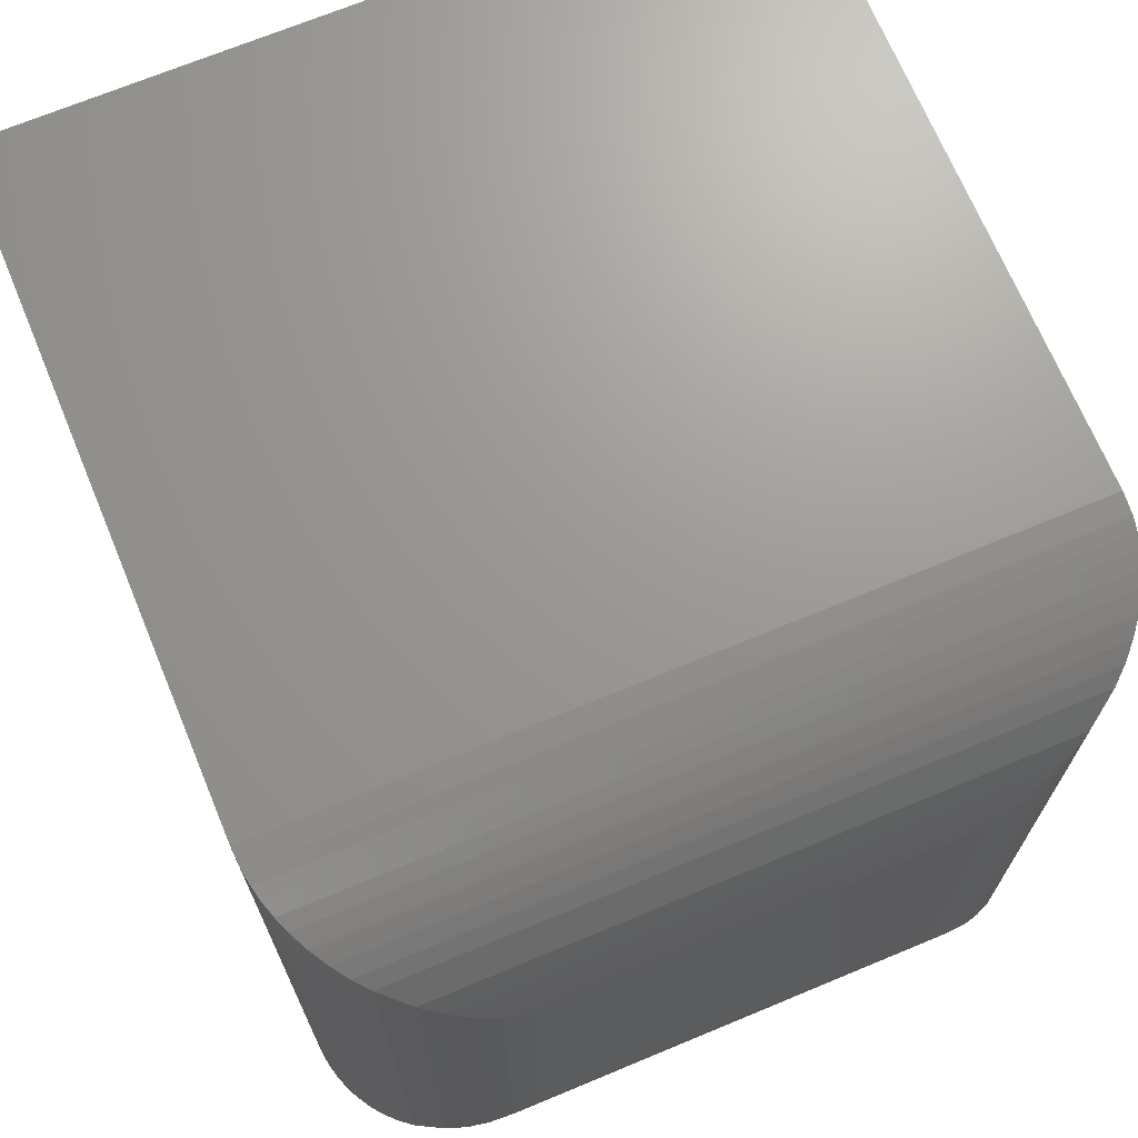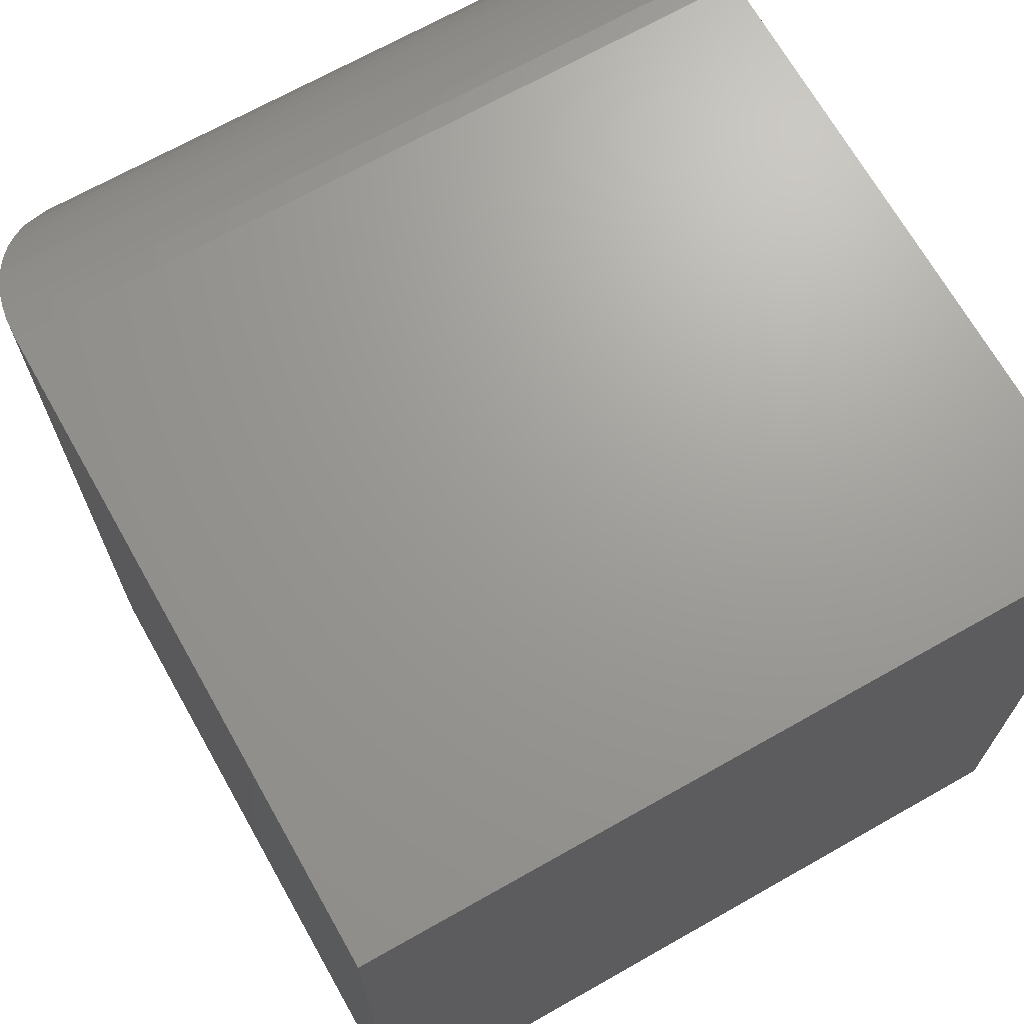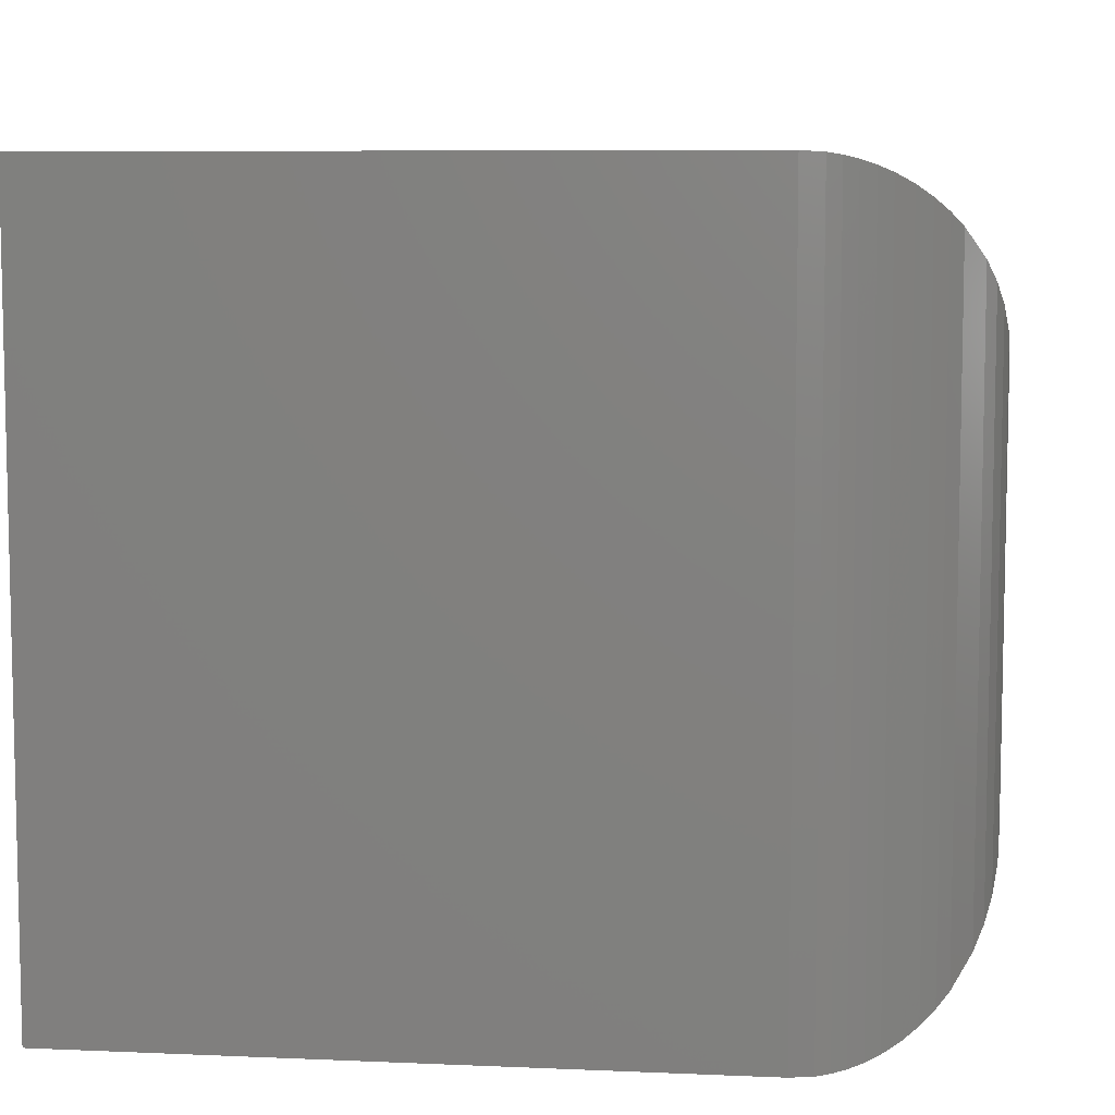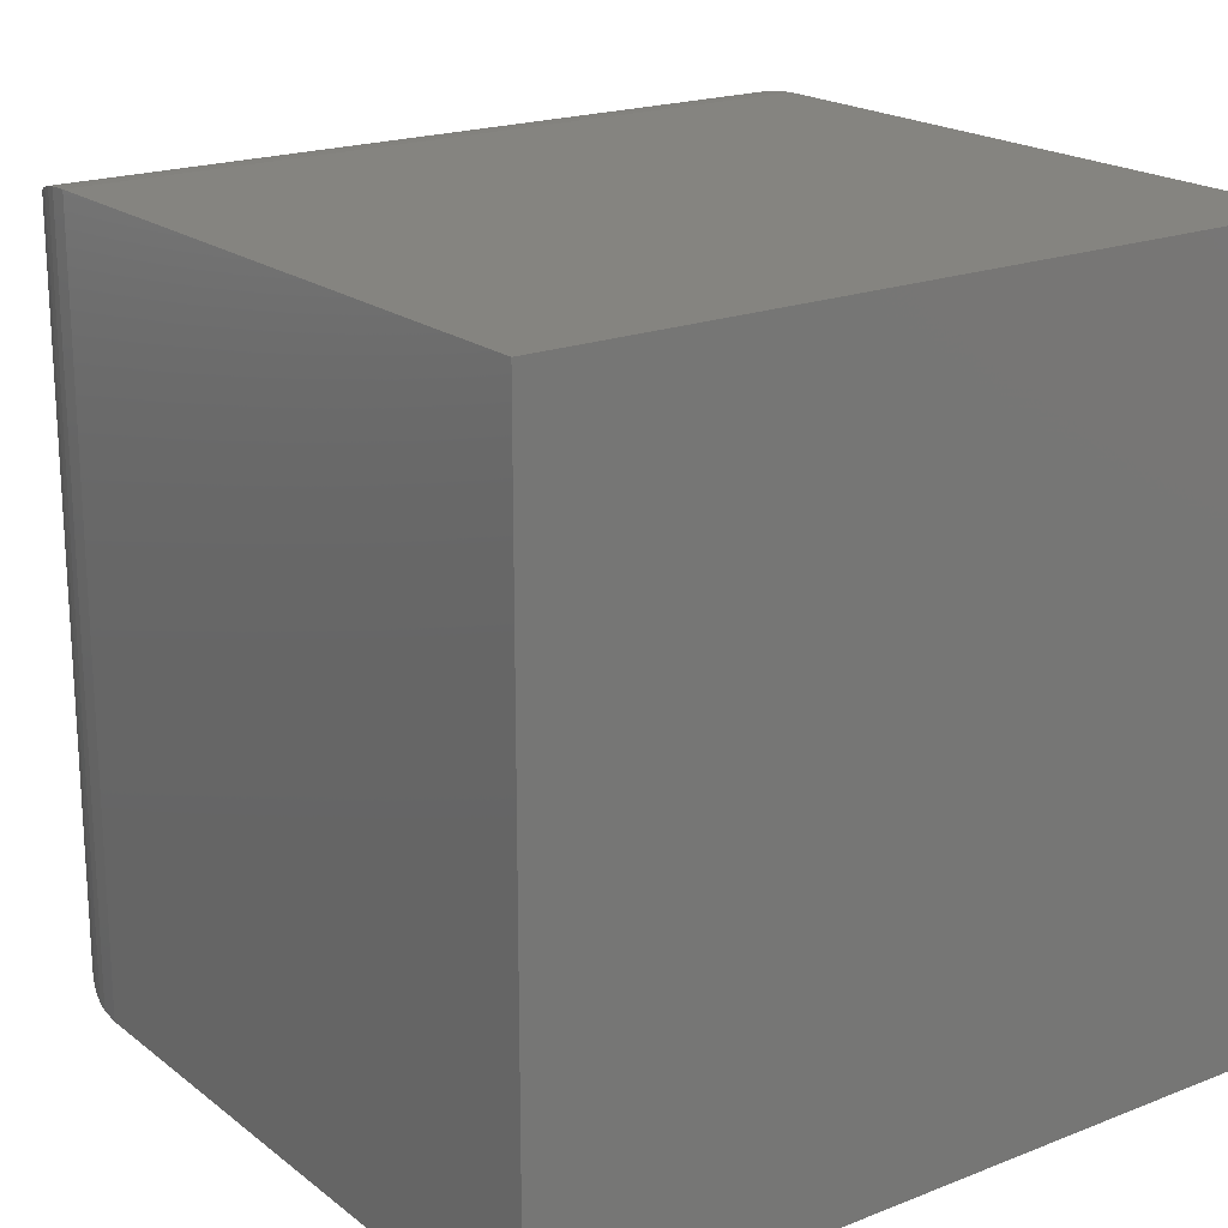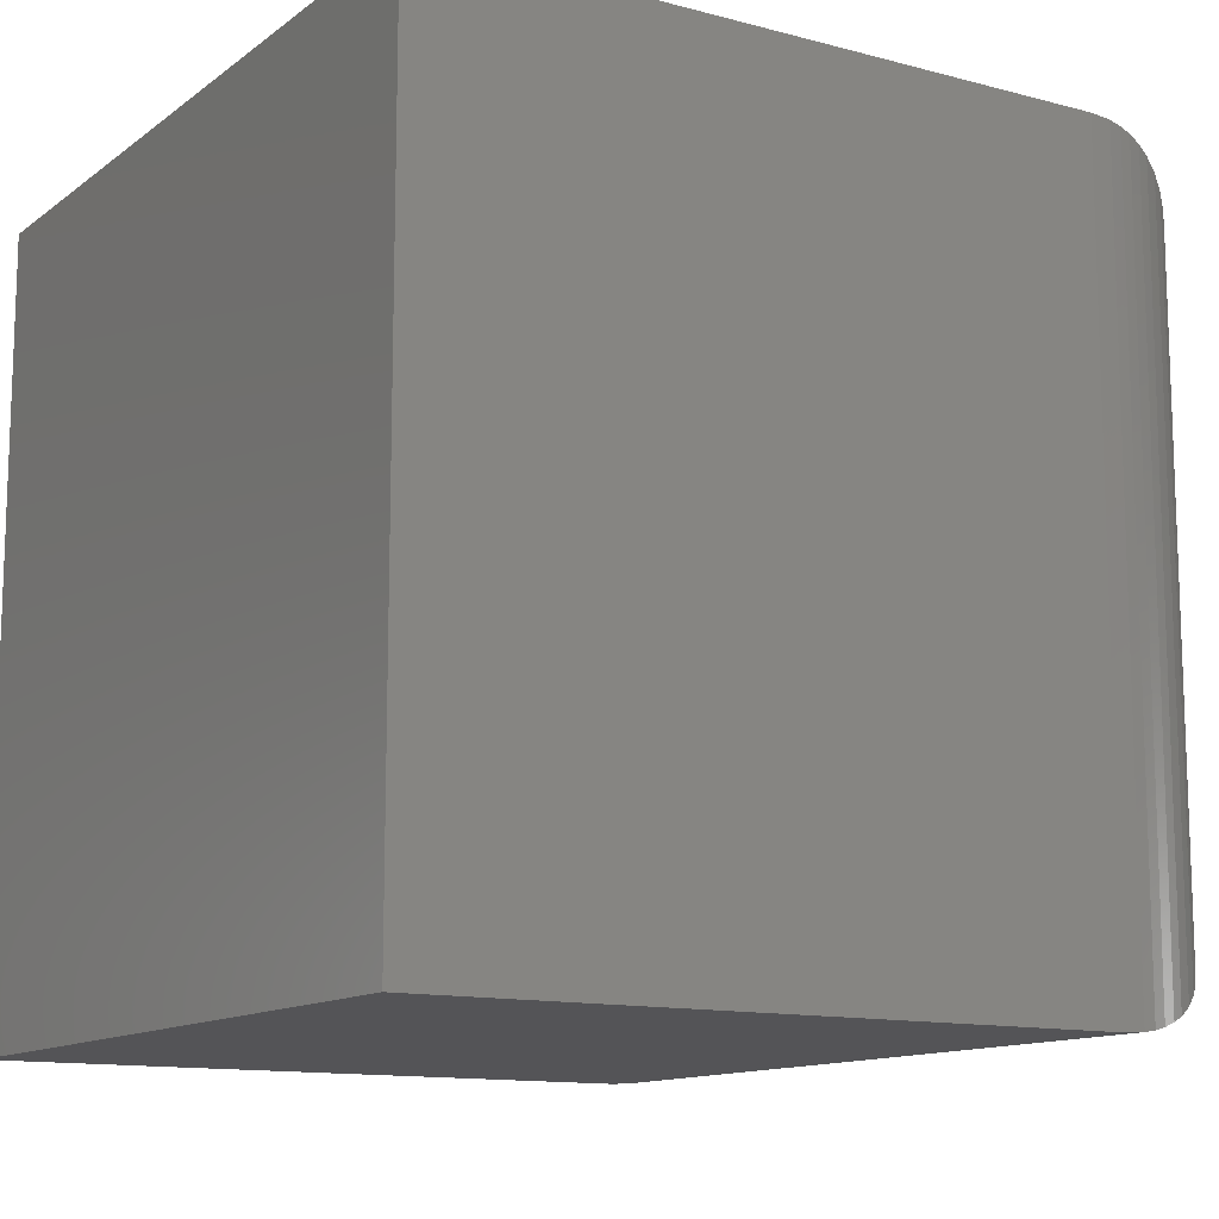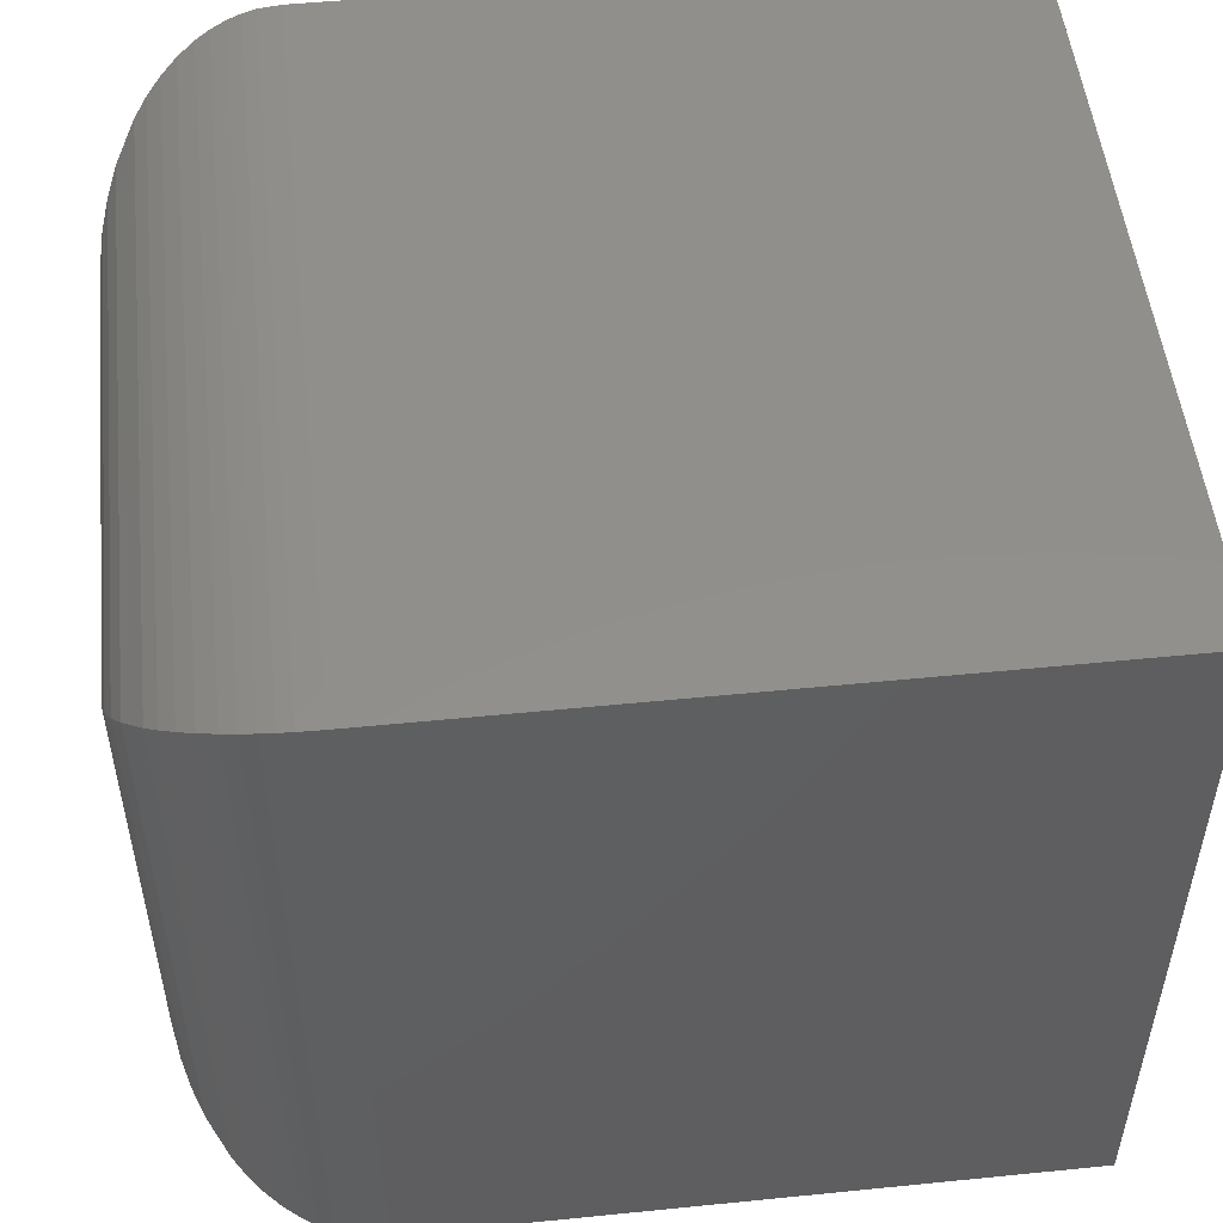
<metadata>
{"format":"stl","ext":"stl","renderer":"f3d","projection":"perspective","resolution":1024,"background":"white","views":[{"elev":69.7,"azim":-112.6,"up":"+Y"},{"elev":69.0,"azim":60.5,"up":"+Y"},{"elev":7.6,"azim":-173.0,"up":"+Z"},{"elev":19.8,"azim":54.1,"up":"+Z"},{"elev":-12.5,"azim":148.2,"up":"+Y"},{"elev":51.5,"azim":-6.2,"up":"+Z"}]}
</metadata>
<code>
# stl→obj: 64 verts, 124 faces
v -0.2344 -0.75 -0.375
v 0.4062 -0.75 -0.375
v -0.2344 -0.75 0.3691
v 0.4062 -0.75 0.3691
v -0.2344 9.541e-18 -0.375
v -0.2344 7.86e-17 0.3691
v 0.4062 4.51e-17 -0.375
v 0.4062 8.641e-17 0.3691
v -0.4062 -0.1719 0.1972
v -0.4062 -0.1719 -0.2031
v -0.4062 -0.5781 0.1972
v -0.4062 -0.5781 -0.2031
v -0.2556 -0.001318 -0.3737
v -0.2556 -0.7487 -0.3737
v -0.2687 -0.003468 -0.3715
v -0.2687 -0.7465 -0.3715
v -0.2815 -0.006584 -0.3684
v -0.2815 -0.7434 -0.3684
v -0.2955 -0.01123 -0.3638
v -0.2955 -0.7388 -0.3638
v -0.3087 -0.01689 -0.3581
v -0.3087 -0.7331 -0.3581
v -0.3249 -0.02577 -0.3492
v -0.3249 -0.7242 -0.3492
v -0.3396 -0.03598 -0.339
v -0.3396 -0.714 -0.339
v -0.3528 -0.04727 -0.3277
v -0.3528 -0.7027 -0.3277
v -0.3644 -0.05944 -0.3156
v -0.3644 -0.6906 -0.3156
v -0.3831 -0.08572 -0.2893
v -0.3831 -0.6643 -0.2893
v -0.3925 -0.1046 -0.2704
v -0.3925 -0.6454 -0.2704
v -0.3994 -0.1239 -0.2511
v -0.3994 -0.6261 -0.2511
v -0.4045 -0.1476 -0.2274
v -0.4045 -0.6024 -0.2274
v -0.4045 -0.6024 0.2215
v -0.3994 -0.6261 0.2452
v -0.3925 -0.6454 0.2645
v -0.3831 -0.6643 0.2834
v -0.3644 -0.6906 0.3096
v -0.3528 -0.7027 0.3218
v -0.3396 -0.714 0.3331
v -0.3249 -0.7242 0.3433
v -0.3087 -0.7331 0.3522
v -0.2955 -0.7388 0.3578
v -0.2815 -0.7434 0.3625
v -0.2687 -0.7465 0.3656
v -0.2556 -0.7487 0.3678
v -0.4045 -0.1476 0.2215
v -0.3994 -0.1239 0.2452
v -0.3925 -0.1046 0.2645
v -0.3831 -0.08572 0.2834
v -0.3644 -0.05944 0.3096
v -0.3528 -0.04727 0.3218
v -0.3396 -0.03598 0.3331
v -0.3249 -0.02577 0.3433
v -0.3087 -0.01689 0.3522
v -0.2955 -0.01123 0.3578
v -0.2815 -0.006579 0.3625
v -0.2687 -0.003466 0.3656
v -0.2556 -0.001318 0.3678
f 1 2 3
f 3 2 4
f 5 6 7
f 7 6 8
f 9 10 11
f 11 10 12
f 4 8 3
f 3 8 6
f 1 5 2
f 2 5 7
f 5 1 13
f 13 1 14
f 13 14 15
f 15 14 16
f 15 16 17
f 17 16 18
f 17 18 19
f 19 18 20
f 19 20 21
f 21 20 22
f 21 22 23
f 23 22 24
f 23 24 25
f 25 24 26
f 25 26 27
f 27 26 28
f 27 28 29
f 29 28 30
f 29 30 31
f 31 30 32
f 31 32 33
f 33 32 34
f 33 34 35
f 35 34 36
f 35 36 37
f 37 36 38
f 37 38 10
f 10 38 12
f 11 12 39
f 39 12 38
f 39 38 40
f 40 38 36
f 40 36 41
f 41 36 34
f 41 34 42
f 42 34 32
f 42 32 43
f 43 32 30
f 43 30 44
f 44 30 28
f 44 28 45
f 45 28 26
f 45 26 46
f 46 26 24
f 46 24 47
f 47 24 22
f 47 22 48
f 48 22 20
f 48 20 49
f 49 20 18
f 49 18 50
f 50 18 16
f 50 16 51
f 51 16 14
f 51 14 3
f 3 14 1
f 9 11 52
f 52 11 39
f 52 39 53
f 53 39 40
f 53 40 54
f 54 40 41
f 54 41 55
f 55 41 42
f 55 42 56
f 56 42 43
f 56 43 57
f 57 43 44
f 57 44 58
f 58 44 45
f 58 45 59
f 59 45 46
f 59 46 60
f 60 46 47
f 60 47 61
f 61 47 48
f 61 48 62
f 62 48 49
f 62 49 63
f 63 49 50
f 63 50 64
f 64 50 51
f 64 51 6
f 6 51 3
f 6 5 64
f 64 5 13
f 64 13 63
f 63 13 15
f 63 15 62
f 62 15 17
f 62 17 61
f 61 17 19
f 61 19 60
f 60 19 21
f 60 21 59
f 59 21 23
f 59 23 58
f 58 23 25
f 58 25 57
f 57 25 27
f 57 27 56
f 56 27 29
f 56 29 55
f 55 29 31
f 55 31 54
f 54 31 33
f 54 33 53
f 53 33 35
f 53 35 52
f 52 35 37
f 52 37 9
f 9 37 10
f 7 8 2
f 2 8 4

</code>
